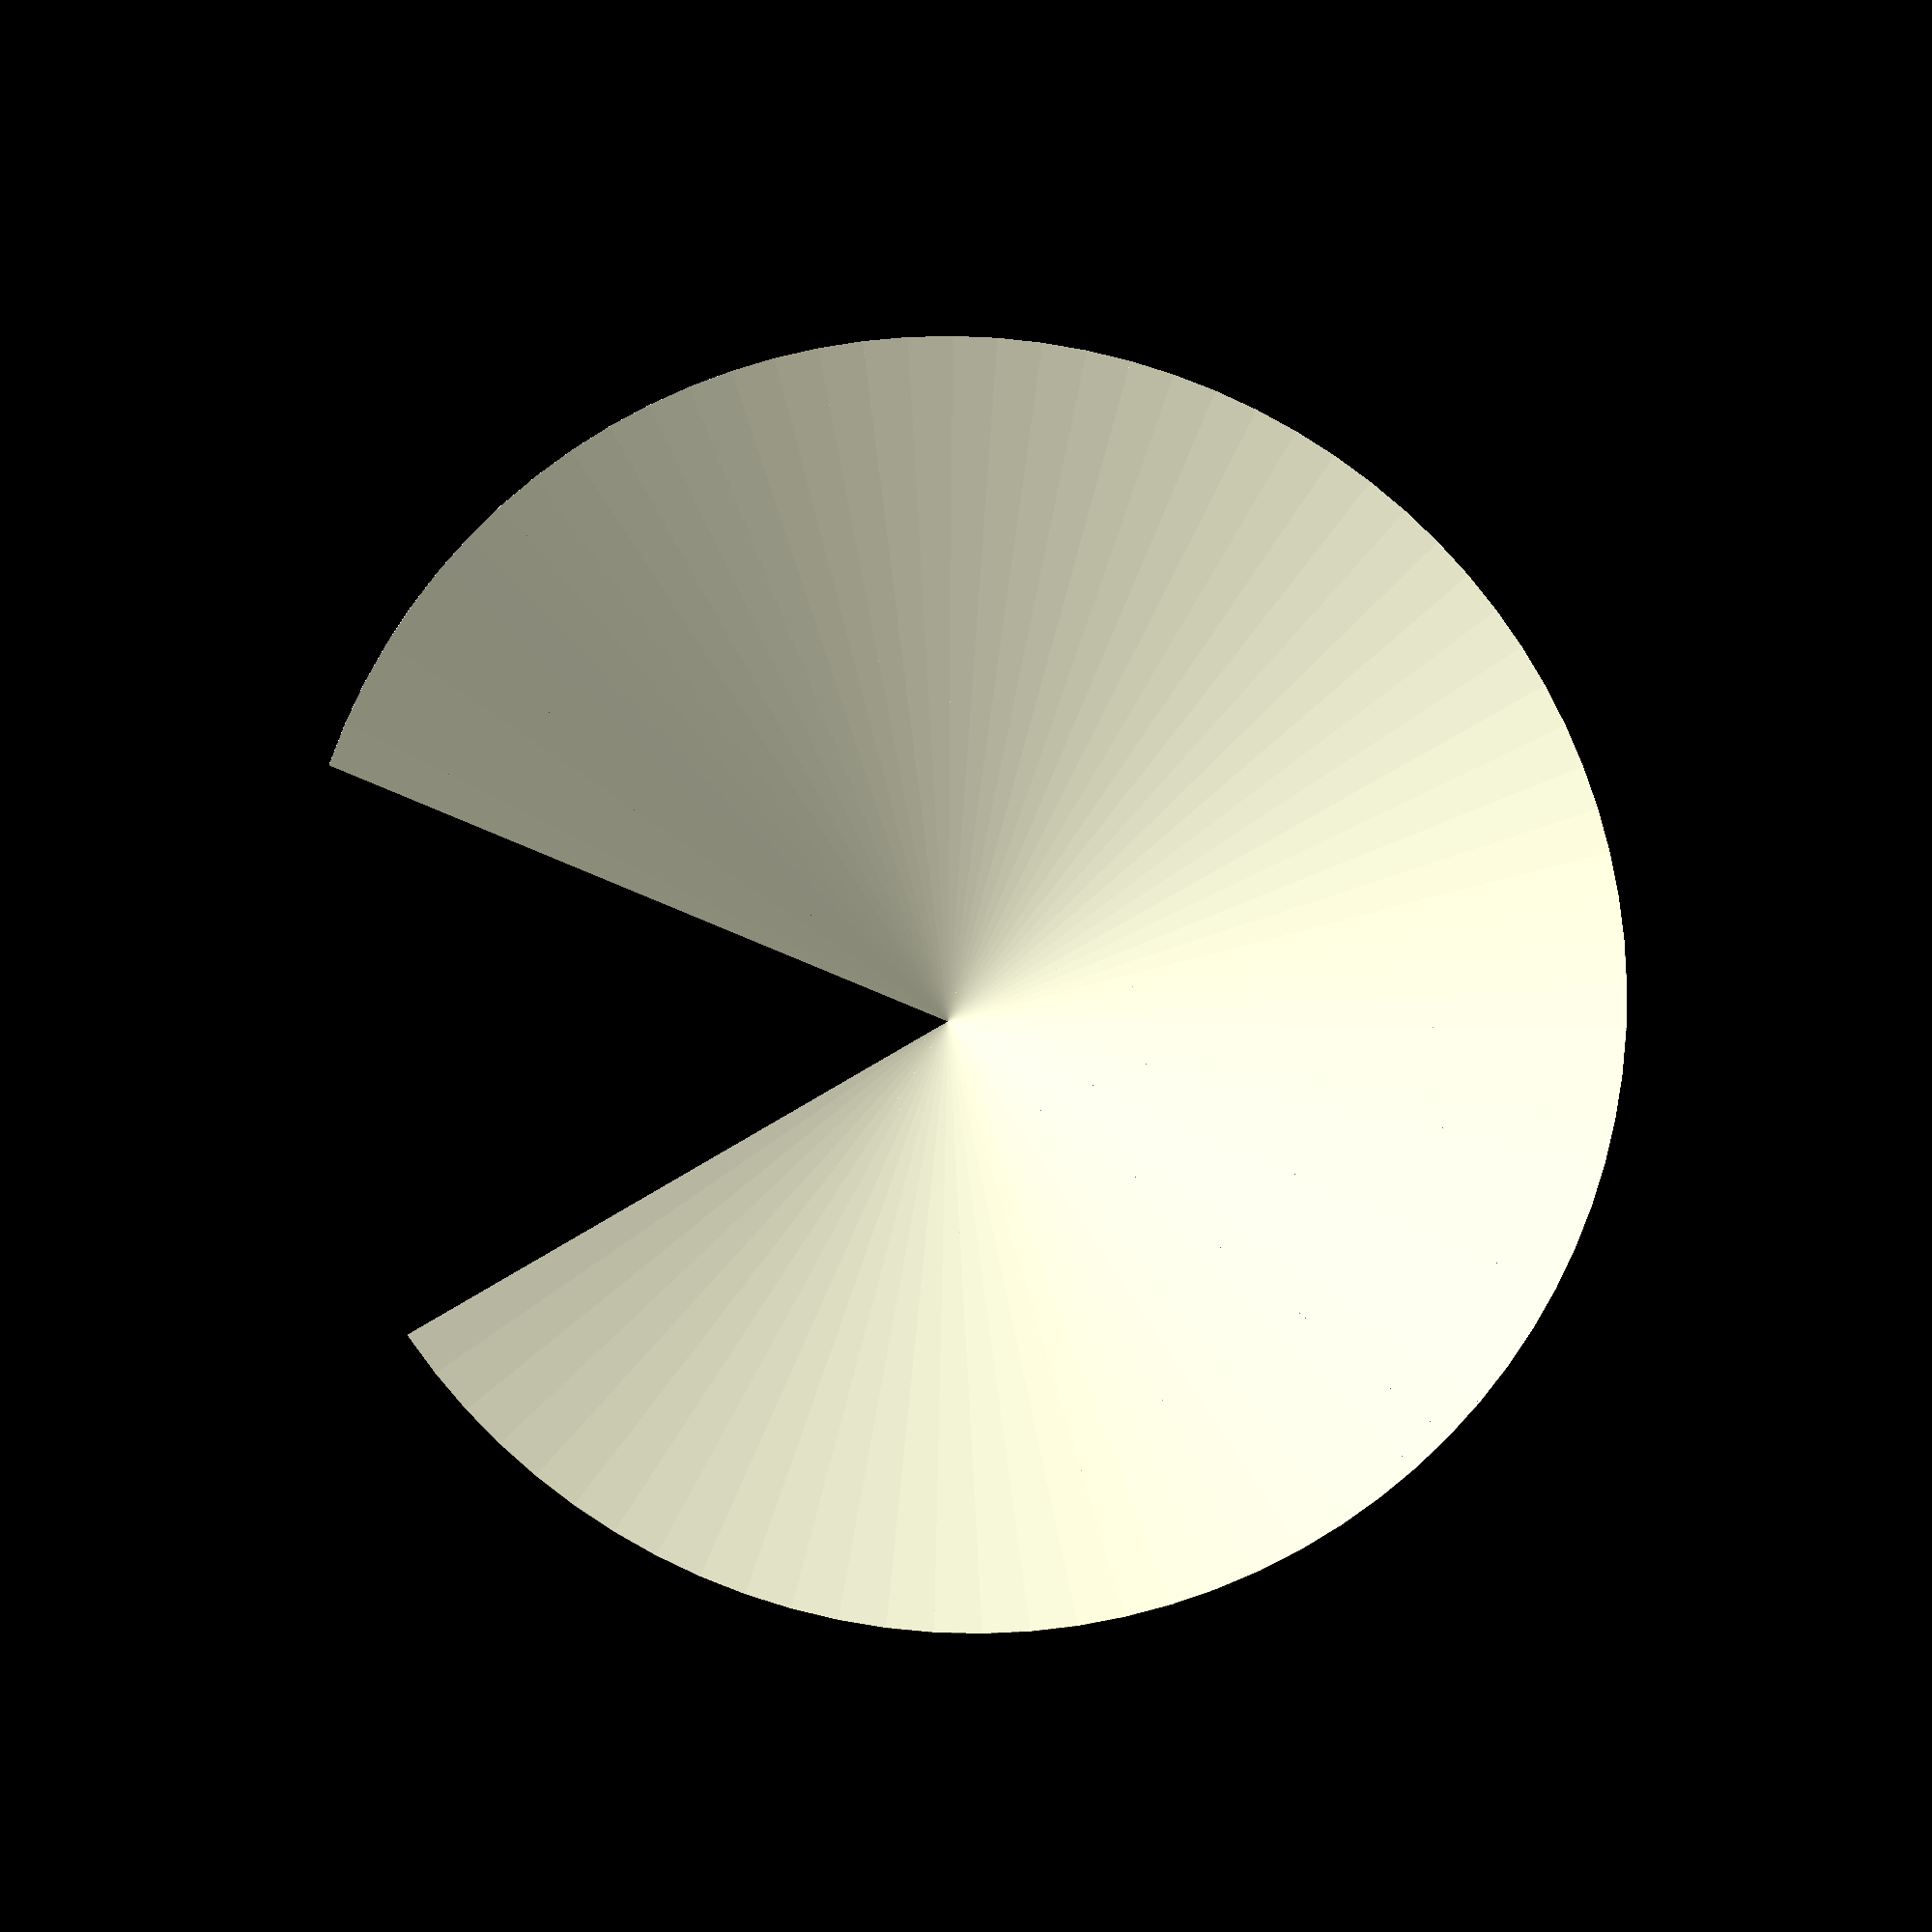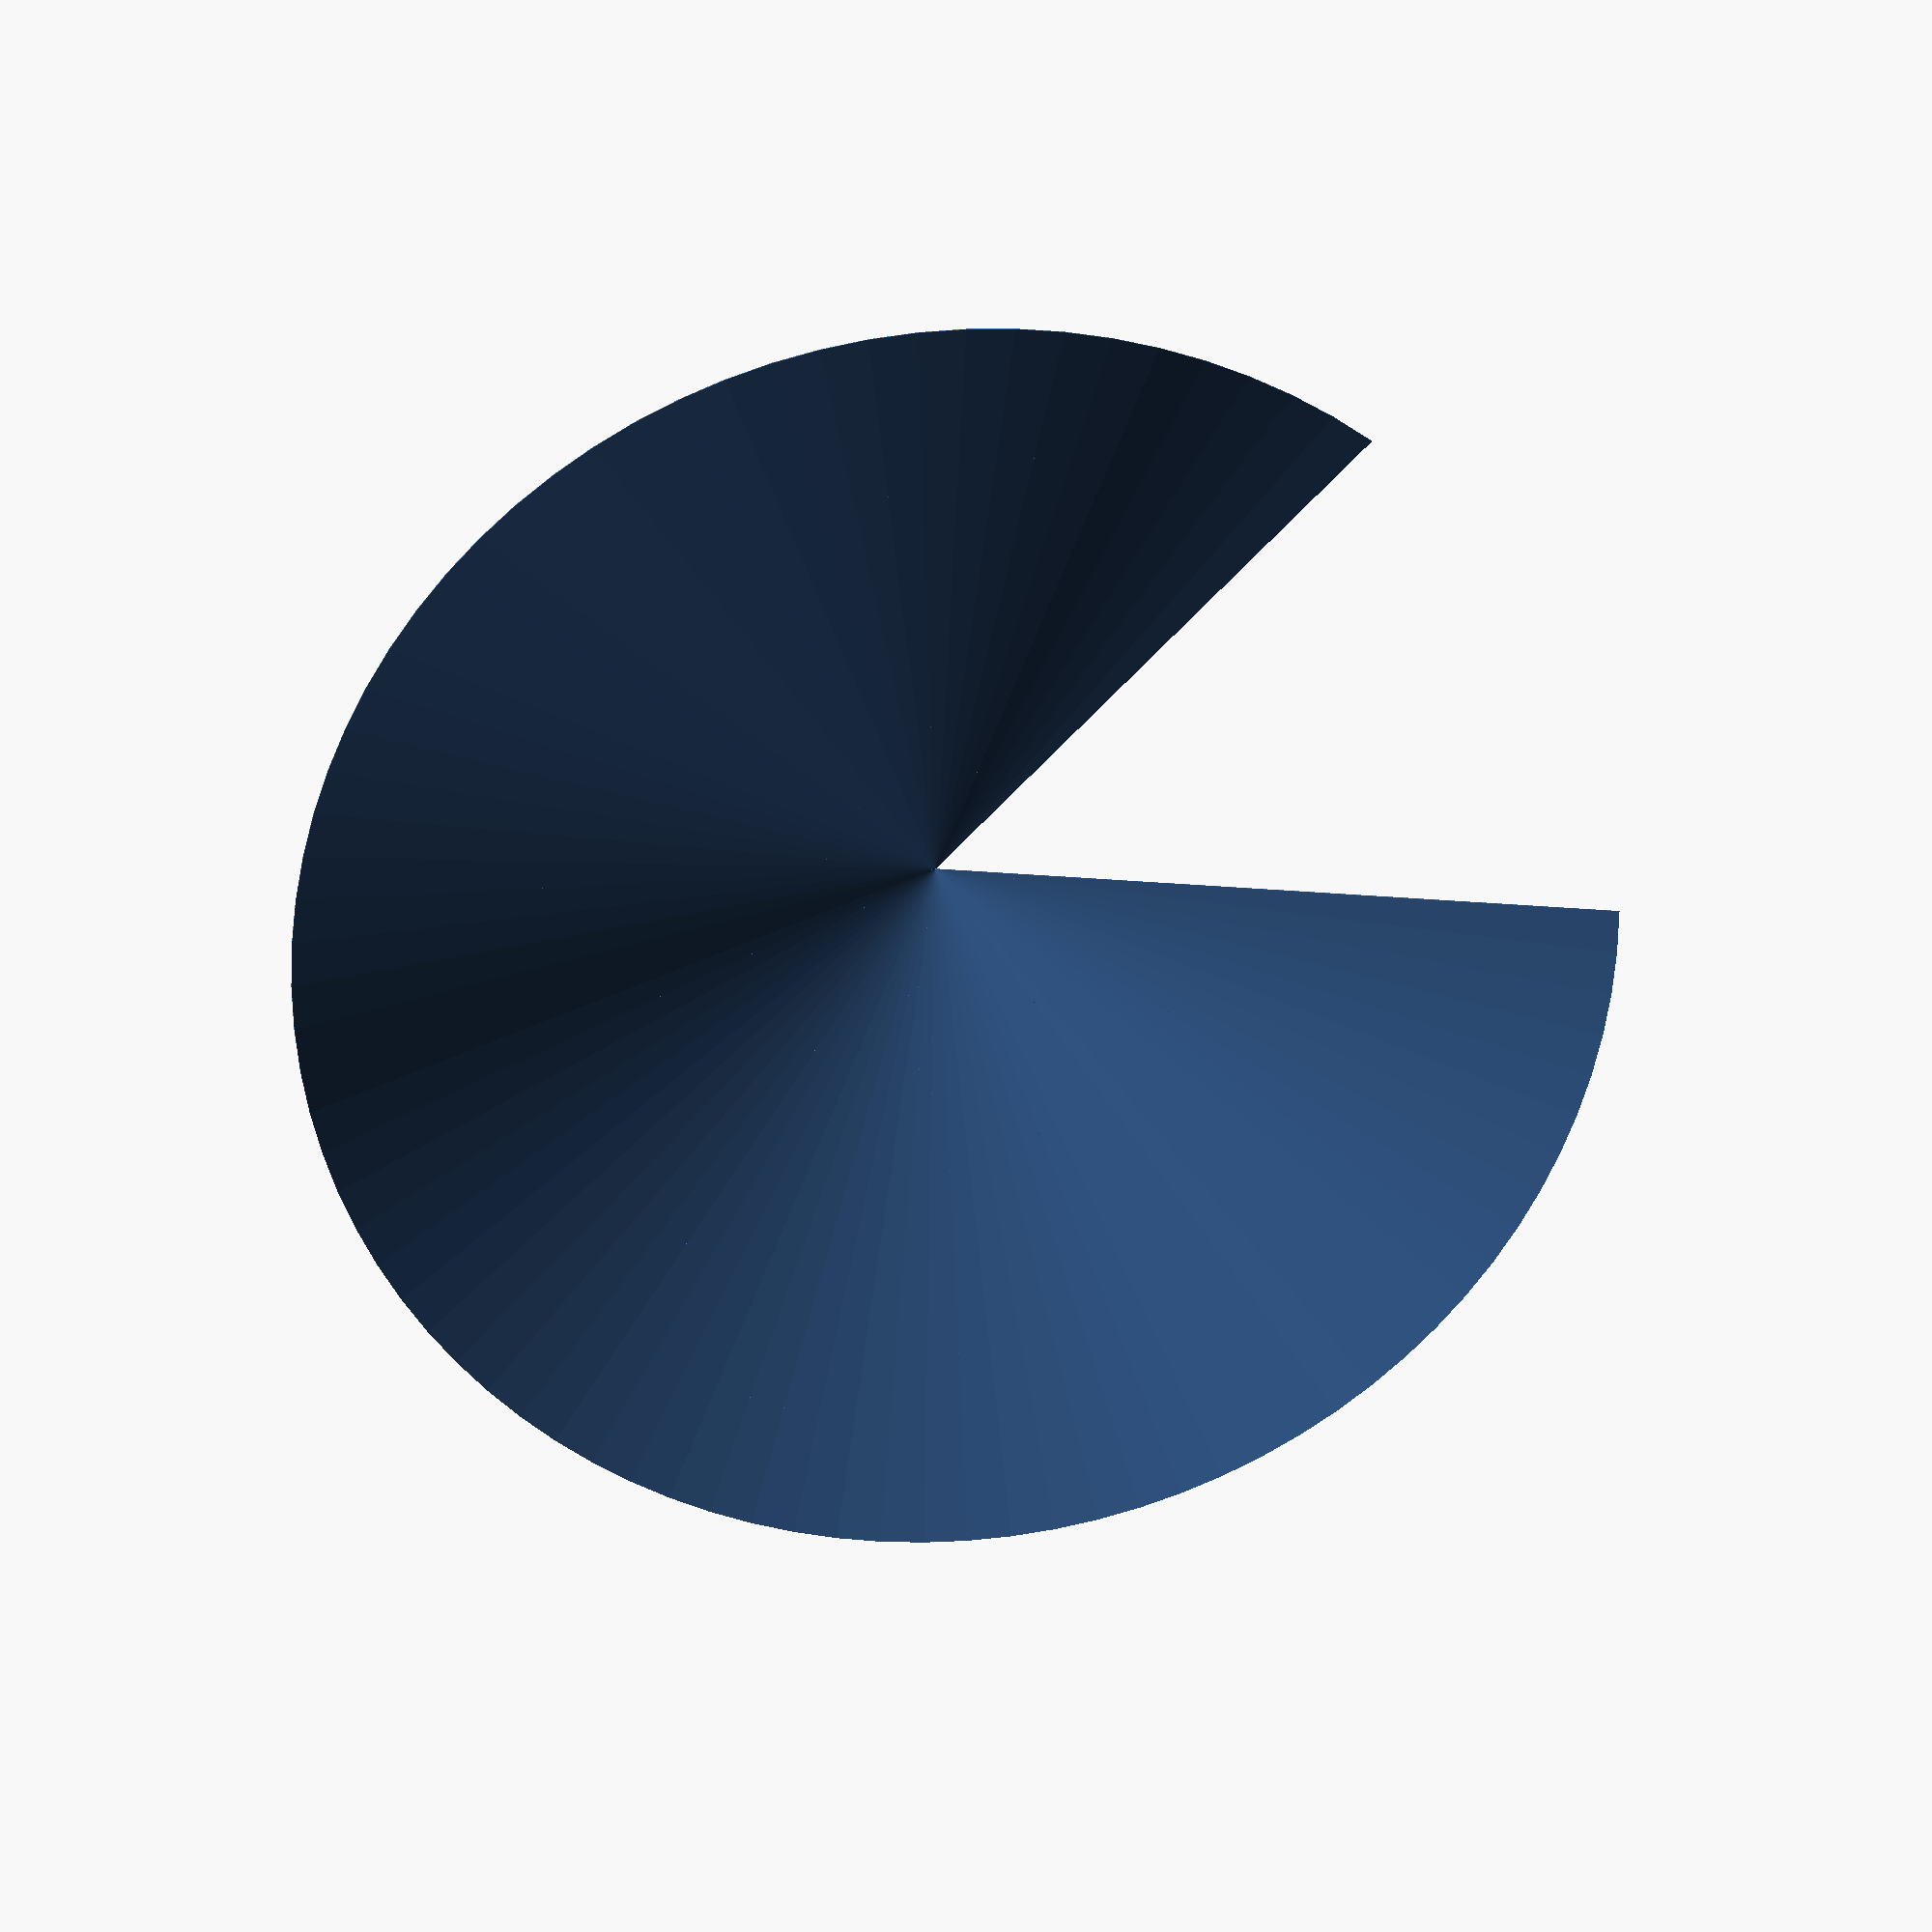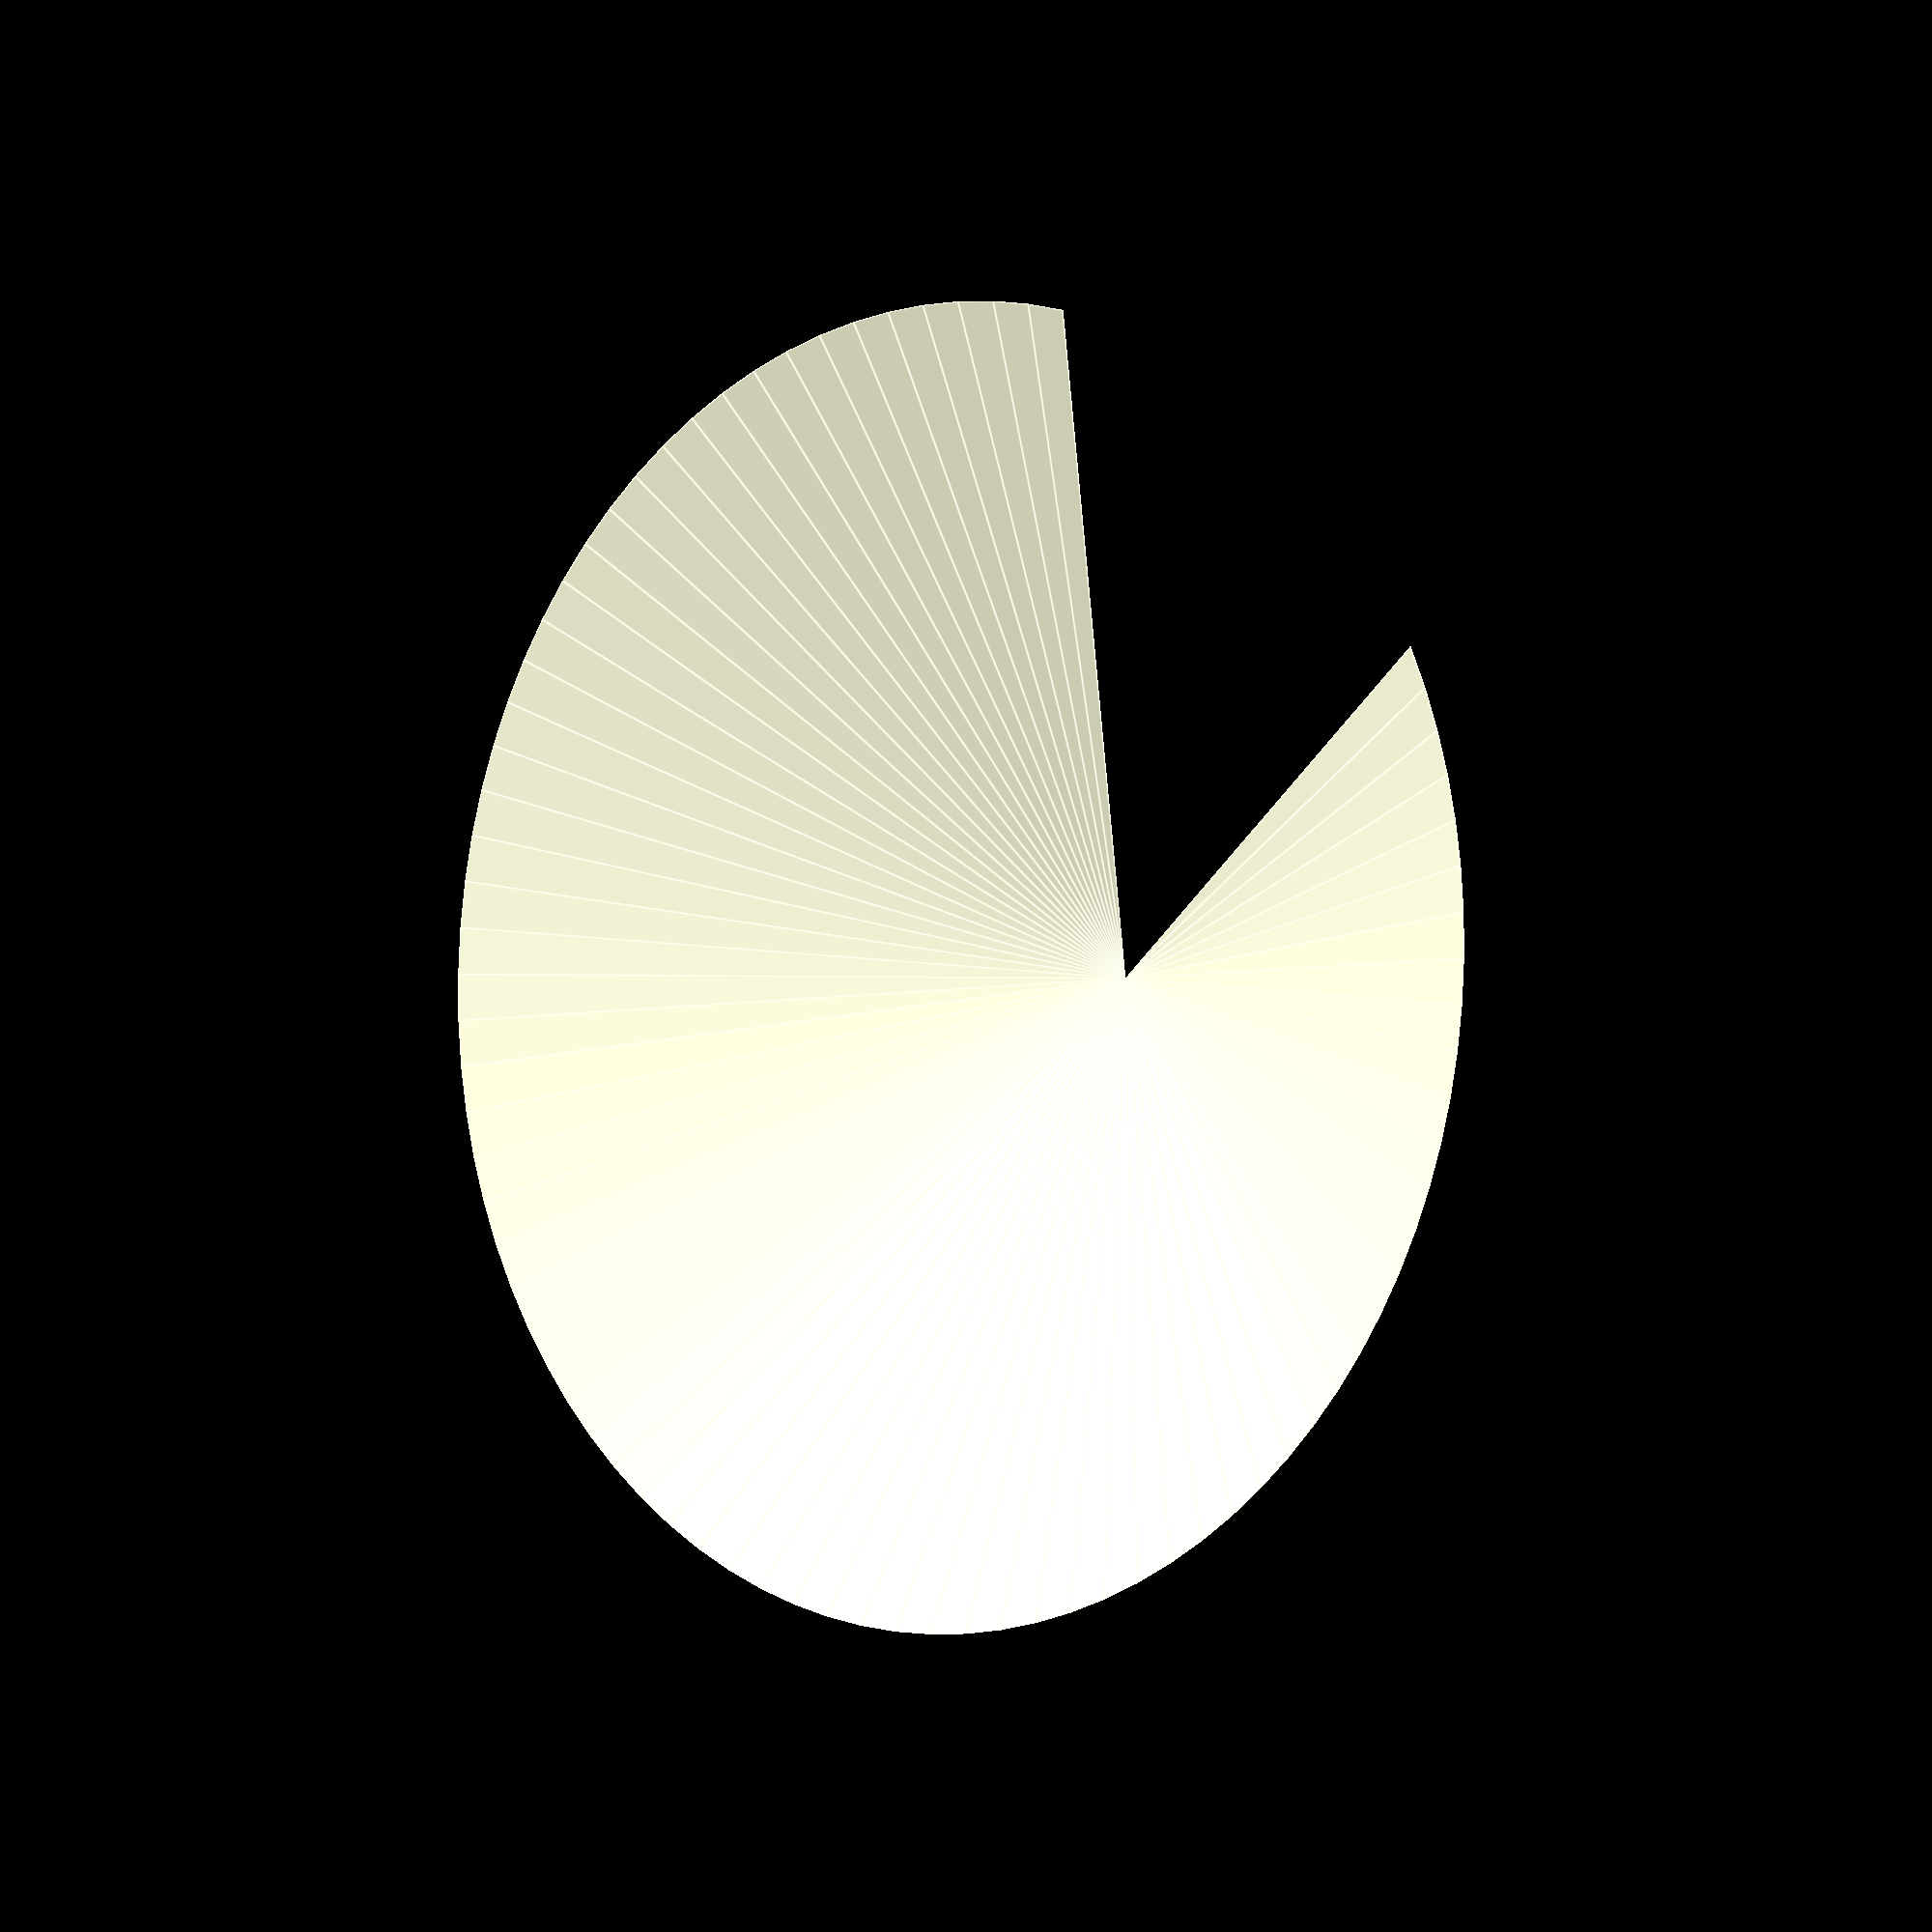
<openscad>
// cone lateral area wrapping/unwrapping

// thickness of surface
EPS = .01;

// radius of unraveled cone cutout
R = 10;

// number of slices
N = 96;

// proportion of circle
X = .8;

// animation curve
t = (1 + sin($t*360))/2;

da = 360/N;
db = 360/(N*X) * sqrt(1-X^2);
slice_poly = R * [[0, 0], [1, 0], [cos(da), sin(da)]];

module slice(n) {
  if (n > 0) {
    linear_extrude(height=EPS) polygon(slice_poly);
    rotate([db*t, 0, da]) slice(n-1);
  }
}

slice(N*X);

</openscad>
<views>
elev=207.3 azim=321.8 roll=201.0 proj=p view=wireframe
elev=317.7 azim=306.4 roll=4.4 proj=p view=solid
elev=155.8 azim=83.3 roll=138.7 proj=o view=edges
</views>
